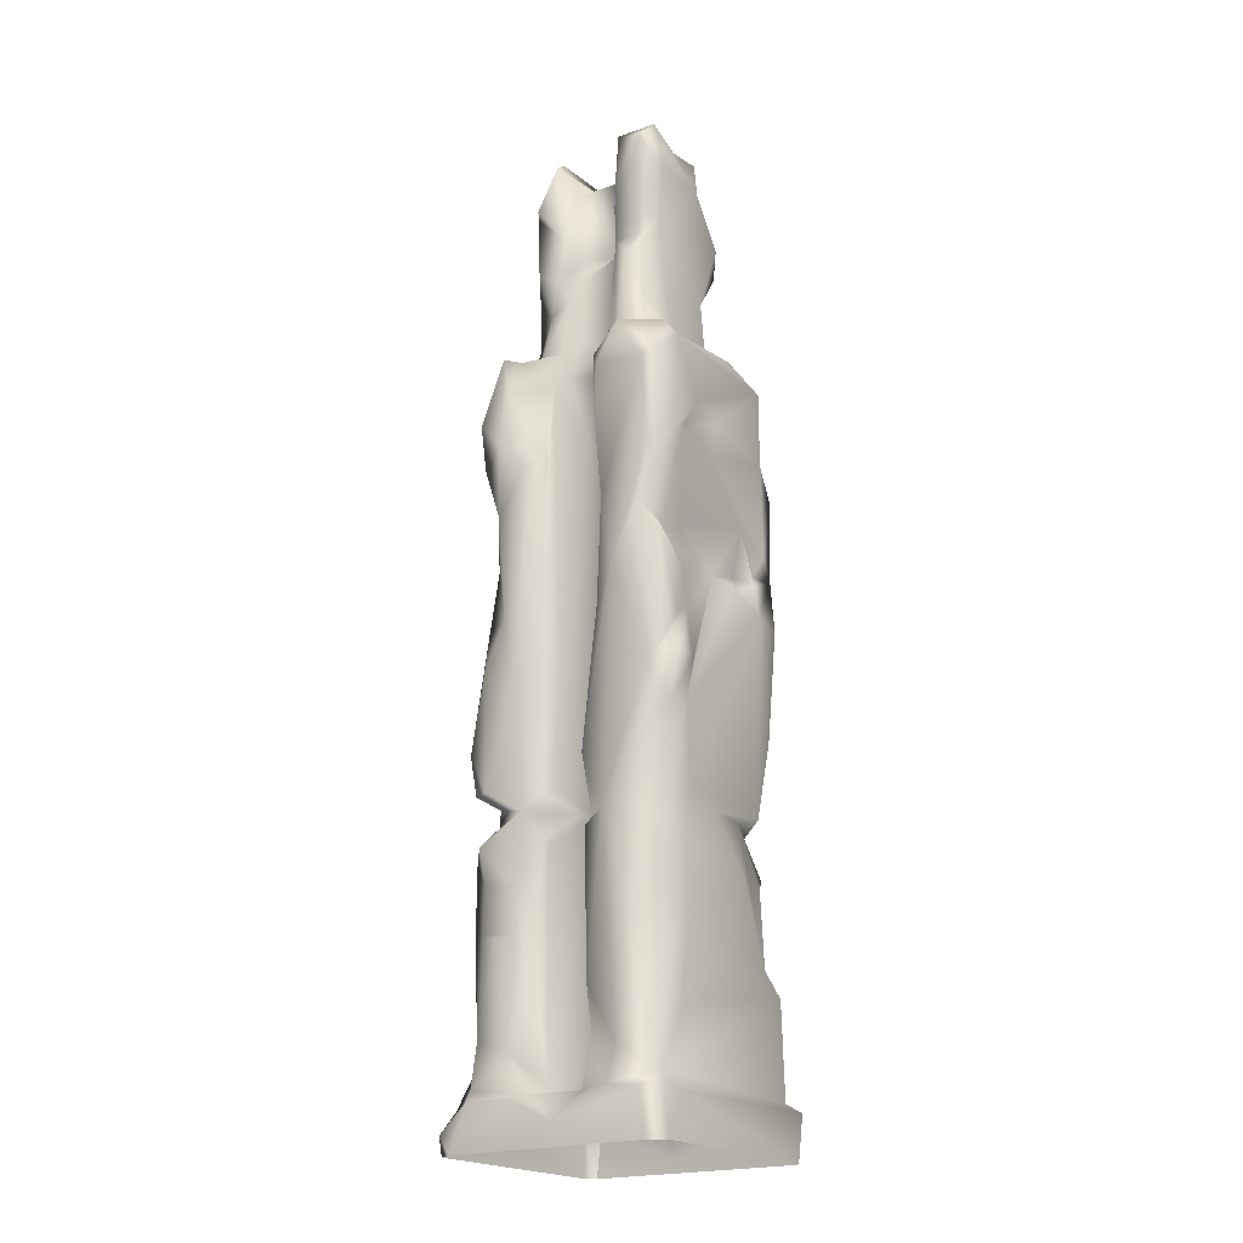
<metadata>
{"format":"obj","ext":"obj","renderer":"f3d","projection":"perspective","resolution":1024,"background":"white","views":[{"elev":-20.4,"azim":33.8,"up":"+Y"}]}
</metadata>
<code>
v -1.907 1.349 -34.69
v 0.3945 2.847 -34.49
v -1.168 16.37 -36.14
v 1.632 4.876 -35.06
v -1.734 2.662 -37.24
v -1.517 11.68 -37.09
v 0.6643 11.91 -34.25
v 1.462 7.206 -37.72
v -0.7055 16.22 -36.38
v 1.059 14.71 -35.35
v 1.079 15.77 -35.47
v 1.756 11.23 -35.75
v -1.113 13.06 -35.32
v -0.8334 7.045 -34.37
v -1.672 11.99 -34.79
v -1.347 8.521 -36.42
v 0.7341 2.864 -37.48
v -0.002853 1.42 -37.5
v -1.08 8.396 -37.73
v -0.3605 9.64 -37.18
v -1.233 13.76 -36.53
v 0.9578 16.31 -35.98
v 1.654 3.296 -37.07
v 1.108 13.75 -36.49
v -1.742 5.871 -35.6
v 1.704 12.31 -37.2
v -0.4899 3.081 -34.49
v -1.088 12.49 -37.38
v 1.633 1.585 -34.4
v -1.513 10.27 -37.42
v 1.346 9.635 -34.33
v -1.686 7.505 -36.98
v 0.3698 12.59 -34.98
v 1.691 6.69 -37.28
v 0.6231 14.21 -35.1
v 0.2333 6.61 -37.37
v 1.034 14.47 -37.02
v -0.3658 1.527 -34.73
v -0.5108 11.2 -37.67
v -0.7859 9.396 -37.57
v -1.118 5.461 -34.52
v -0.368 15.71 -36.66
v -1.805 5.926 -34.88
v -1.815 4.305 -35.42
v -0.8073 12.83 -36.96
v -1.633 0.6959 -34.19
v -1.189 15.06 -37.01
v -0.2564 0.8299 -37.79
v -0.03525 14.36 -35.72
v 0.1796 11.15 -37.37
v 0.4345 11.89 -34.59
v -1.584 2.271 -36.07
v 1.635 3.686 -35.08
v 0.743 15.78 -37
v -0.8466 9.435 -37.05
v 1.14 3.703 -34.37
v -1.246 2.529 -37.63
v -1.052 16.08 -35.43
v 1.715 12.35 -34.84
v -1.76 1.489 -36.38
v -0.4009 15.65 -35.34
v 0.9279 12.09 -37.71
v -1.683 0.6961 -37.78
v -0.3734 14.54 -35.51
v 1.694 9.238 -37.43
v -1.282 5.05 -35.47
v -0.7993 16.42 -35.44
v -1.535 4.949 -35.11
v 0.7506 9.182 -36.96
v -1.253 12.62 -36.85
v 0.4645 16.34 -35.14
v 0.9054 5.96 -37.7
v -0.3349 11.99 -34.6
v 0.2025 12.55 -37.03
v 0.2899 5.573 -37.46
v -1.088 12.5 -34.32
v 1.145 12.69 -36.57
v 0.6855 7.128 -37.74
v -1.087 11.04 -34.28
v 0.3205 15.71 -36.63
v -0.3623 11.87 -37.35
v 1.432 9.015 -36.17
v -1.793 6.97 -35.15
v 0.9373 12.63 -34.88
v 1.599 10.66 -37.65
v 0.05316 5.299 -34.81
v -1.546 5.431 -37.6
v 1.067 10.72 -37.67
v 0.7152 5.212 -34.37
v 1.8 0.6961 -37.63
v 1.671 11.98 -34.35
v 1.033 9.155 -37.45
v 0.02231 1.039 -34.21
v 1.646 7.451 -34.47
v 0.2915 14.3 -36.76
v -0.3526 7.461 -37.36
v -1.425 1.538 -34.36
v 1.12 11.7 -37.27
v -0.9346 5.509 -37.66
v -0.4789 9.411 -34.61
v 0.2037 11.9 -37.37
v 1.792 0.696 -34.32
v -1.29 9.545 -34.85
v 0.3245 15.64 -35.26
v 1.796 1.34 -34.54
v -1.559 8.316 -34.75
v 1.332 6.329 -34.38
v 0.8752 1.75 -37.62
v -1.098 8.941 -35.54
v 0.7409 9.823 -34.57
v 1.794 1.39 -37.78
v -1.395 9.358 -35.82
v 1.025 12.54 -34.26
v 1.63 2.969 -37.54
v -1.491 8.778 -35.81
v 0.6621 16.37 -36.53
v 1.388 9.107 -35.24
v -0.4389 2.634 -37.39
v 0.09237 12.97 -36.74
v 1.639 4.567 -36.56
v -1.754 6.687 -37.27
v -0.4688 13.72 -36.74
v 1.237 5.204 -37.17
v -1.41 7.011 -37.47
v 1.289 12.58 -37.45
v 1.642 6.32 -34.88
v 0.6207 12.63 -34.81
v -0.4223 5.637 -34.53
v 1.46 4.446 -34.56
v -0.5633 16.02 -34.93
v 1.631 1.515 -37.6
v 0.3322 1.435 -34.48
v -0.491 16.39 -37
v 1.429 4.667 -37.42
v -1.78 12.53 -36.5
v 0.3304 5.035 -34.51
v 0.8839 4.973 -37.56
v -0.449 13.68 -35.16
v -1.574 9.623 -36.92
v 0.8689 8.78 -34.35
v -0.4291 12.7 -34.96
v -1.443 8.441 -37.02
v 0.2567 6.097 -34.54
v -0.0203 8.956 -36.98
v 0.3537 15.8 -36.99
v 0.2964 7.648 -34.71
v -1.806 3.229 -35.82
v -1.112 9.903 -34.31
v 0.6562 9.825 -34.4
v 0.7928 1.469 -34.33
v -1.344 7.581 -34.37
v 0.3604 2.604 -37.35
v -1.358 4.926 -34.35
v 0.8654 16.2 -35.13
v 0.8951 3.177 -37.15
v 0.3608 3.911 -37.45
v -1.239 14.05 -36.99
v -1.289 5.457 -35.58
v -1.211 12.62 -35.73
v -1.623 1.928 -34.76
v 0.2765 3.858 -37.23
v -1.633 1.574 -35.47
v -1.208 11.62 -37.64
v -0.9126 14.09 -37.05
v 0.388 1.749 -37.41
v -1.663 12.51 -35.11
v 1.551 9.174 -37.19
v -0.1029 2.036 -37.25
v -0.8751 13.61 -35.28
v -0.6196 10.58 -34.29
v -1.687 1.546 -37.63
v -0.9085 14.2 -34.96
v -0.3734 7.133 -34.54
v -1.847 1.356 -37.68
v -0.4806 14.74 -35.14
v -0.3636 10.77 -34.5
v -0.8817 3.519 -37.62
v -1.154 15.48 -35.41
v -1.074 3.585 -34.36
v -1.798 6.358 -35.57
v 1.477 11.63 -37.53
v -1.839 0.9738 -34.24
v 0.7454 1.383 -37.79
v 0.3056 5.207 -34.73
v -1.34 4.371 -34.48
v -1.822 11.21 -37.36
v 1.567 5.501 -37.13
v 0.7802 14.01 -36.87
v -1.153 5.214 -34.54
v 1.74 8.586 -36.99
v 0.5438 14.43 -37.07
v 1.501 0.6957 -34.2
v 1.137 13.03 -35.56
v 0.9282 3.606 -37.63
v -0.8458 13.46 -36.74
v 0.3891 15.03 -35.14
v 1.692 0.696 -37.79
v -1.358 1.383 -34.2
v 1.69 11.13 -37.22
v 0.5722 14.7 -35.48
v -0.974 11.87 -34.34
v 0.3233 2.173 -34.72
v 0.8145 14.92 -35.16
v 1.688 6.574 -34.55
v -0.9916 12.57 -34.68
v 1.643 12.57 -36.41
v 1.241 5.192 -34.37
v -1.334 9.03 -35.97
v -0.2682 12.99 -35.2
v -0.3636 12.63 -36.98
v -1.274 8.571 -36.16
v 1.414 1.375 -34.2
v -1.459 8.292 -36.32
v -1.857 0.6962 -34.33
v 0.3502 16.35 -36.13
v -0.2507 8.756 -37.22
v -1.731 6.382 -36.5
v -0.4398 4.966 -34.6
v -0.3965 9.228 -37.41
v -1.463 5.993 -36.05
v -1.763 5.491 -35.76
v -0.822 2.032 -34.36
v 1.564 9.265 -34.55
v 1.632 2.49 -34.91
v -0.5012 1.435 -34.38
v 0.902 13.44 -36.67
v -0.02513 4.355 -37.13
v -0.2578 7.467 -34.74
v 0.7206 11.87 -37.48
v -1.69 2.85 -36.39
v -0.3294 5.721 -34.73
v 0.2506 11.17 -37.5
v 1.61 8.912 -36.47
v -0.5849 13.97 -34.96
v 1.175 9.435 -37.43
v 1.32 8.874 -36.71
v -0.4331 7.639 -37.49
v 0.7293 10.37 -37.39
v 1.49 9.141 -36.67
v -1.82 0.6962 -37.67
v 1.614 9.689 -37.4
v 1.284 2.594 -34.4
v 0.9269 13.35 -35.2
v 1.626 9.901 -36.69
v -0.7828 10.58 -37.63
v 0.4572 12.2 -34.48
v 1.719 7.386 -35.16
v -1.163 9.206 -37.66
v 1.513 9.319 -37.19
v 1.724 7.959 -34.76
v -1.276 9.611 -37.47
v -1.625 6.69 -37.16
v 1.441 7.218 -34.37
v 1.412 12.6 -35.66
v -1.253 9.207 -37.38
v 1.566 8.753 -35.17
v -1.794 5.086 -36.66
v -0.9938 15.4 -35.02
v 1.498 9.491 -35.12
v -1.454 8.641 -34.96
v 0.3858 14.52 -35.18
v 1.751 10.71 -34.61
v -1.732 10.42 -37.34
v 0.3205 13.16 -35.26
v 1.729 10.68 -35.79
v 1.071 16.4 -35.24
v 0.4203 1.45 -37.61
v 1.43 11.14 -35.36
v -0.3706 14.11 -35.38
v 0.3672 1.498 -37.28
v 1.736 11.43 -35.34
v 0.2794 14.42 -35.44
v 1.362 3.32 -37.39
v 1.451 11.82 -34.25
v 0.2594 14.49 -35.57
v 0.3468 1.475 -34.7
v 1.15 12.61 -37.04
v -0.6916 5.361 -34.42
v -0.8816 15.48 -37.03
v 1.715 5.286 -35.7
v -1.281 5.717 -34.36
v -0.3824 13.13 -36.73
v 1.689 5.528 -35.08
v -1.202 15.43 -36.73
v -0.02382 13.87 -36.7
v -1.855 11.56 -36.99
v 0.4222 9.204 -37.07
v 1.371 11.38 -37.56
v -1.828 11.82 -36.88
v 1.44 5.391 -36.78
v 0.9157 12.79 -36.9
v -1.783 11.57 -36.29
v -1.04 1.56 -37.64
v 0.9361 1.993 -34.36
v 0.2867 10.92 -34.64
v -0.4921 2.102 -37.33
v 1.175 4.375 -37.48
v -0.1386 12.07 -34.7
v -1.465 9.539 -37.34
v 1.554 4.477 -37.15
v 1.53 10.47 -34.31
v -1.79 5.962 -36.79
v -1.389 10.71 -34.34
v -0.4298 16.05 -36.55
v -1.703 5.33 -36.57
v -1.018 6.826 -37.64
v 1.561 12.56 -34.7
v -1.674 6.348 -34.51
v -1.748 5.384 -36.4
v -0.6245 9.519 -34.33
v -1.728 5.51 -36.67
v 0.4744 8.212 -34.57
v -0.7471 16.41 -36.98
v 1.766 10.87 -34.88
v 0.4062 13.4 -36.71
v -1.779 3.152 -37.13
v 1.457 9.297 -34.72
v 1.031 15.8 -36.56
v -0.8574 4.31 -34.44
v -0.4429 1.492 -37.54
v 1.003 16.33 -36.52
v -0.4785 15.03 -36.85
v -1.47 10.63 -37.64
v -1.194 9.071 -34.47
v -1.61 1.444 -37.8
v -0.9936 8.253 -34.35
v 1.2 6.076 -37.65
v -1.433 8.916 -37.1
v 1.079 11.37 -37.76
v -0.3559 1.538 -37.31
v -1.249 8.721 -37.44
v 1.173 12.62 -35.18
v -0.6478 1.372 -34.2
v 1.732 7.504 -34.8
v 1.565 9.183 -37.56
v 1.093 14.97 -37.01
v 1.641 8.129 -35.14
v -1.449 6.265 -35.94
v 0.5487 11.24 -34.37
v 1.708 8.479 -37.52
v -1.231 13.25 -36.52
v -1.689 3.812 -34.74
v 0.3016 12.27 -37.3
v 0.3973 3.191 -37.37
v -1.809 3.395 -35.23
v -0.5073 12.25 -37.35
v -1.59 5.735 -34.55
v -1.552 3.337 -35.59
v -0.9319 12.79 -35.12
v -1.771 3.028 -35.37
v 0.4128 6.604 -37.69
v 0.7245 2.177 -37.45
v -1.349 1.852 -37.62
v -1.042 12.21 -37.62
v -1.717 2.44 -36.64
v -1.552 7.712 -37.12
v 1.442 9.101 -35.76
v -1.796 2.97 -36.31
v -0.9098 8.969 -35.72
v 0.2293 7.634 -37.27
v -1.544 10.19 -37.53
v -0.9681 9.166 -35.42
v 0.434 6.958 -37.37
v -0.3775 4.89 -34.7
v -1.548 8.49 -35.35
v 0.3571 7.195 -37.52
v -1.707 4.826 -34.77
v 1.11 2.996 -37.63
v 0.5811 8.569 -37.27
v 0.329 15.67 -35.38
v -1.157 13.81 -35.37
v 0.6038 9.127 -37.27
v 0.3525 15.34 -37
v 1.702 6.746 -35.01
v 0.5442 9.28 -37.18
v 0.3302 15.42 -36.66
v -1.748 1.479 -37.15
v -0.8041 9.518 -37.46
v 0.5888 15.52 -37.01
v -1.669 1.982 -37.37
v 1.688 11.46 -35.8
v -0.5034 9.302 -37.33
v -1.391 12.28 -37.31
v -1.358 3.704 -34.48
v -1.457 11.46 -34.29
v -0.7387 3.631 -34.39
v 0.04003 8.818 -37.09
v -1.084 15.34 -35.17
v 0.9024 11.5 -37.43
v 0.2889 6.857 -37.47
v 1.426 7.863 -37.71
v 0.1536 4.496 -37.27
v -1.164 12.61 -35.15
v 0.899 8.75 -37.56
v -0.1087 4.116 -37.26
v 1.088 3.167 -37.46
v -1.107 9.257 -35.19
v -1.813 3.52 -35.47
v -0.3516 4.725 -37.32
v -1.069 9.052 -35.09
v -1.334 2.206 -34.37
g modelPanel4ViewSelectedSet statue2:Group32693 group1
f 93 46 192
f 18 183 48
f 56 53 129
f 52 147 230
f 44 257 316
f 89 136 2
f 272 209 264
f 357 259 117
f 360 387 287
f 313 284 3
f 37 24 188
f 35 127 84
f 277 254 206
f 277 206 125
f 10 318 11
f 42 61 370
f 84 127 307
f 207 89 56
f 178 341 159
f 275 61 64
f 73 201 176
f 15 292 139
f 159 135 166
f 205 73 141
f 303 103 148
f 384 342 401
f 48 183 197
f 187 190 283
f 177 99 118
f 96 36 392
f 99 237 399
f 361 251 139
f 361 245 251
f 135 159 70
f 70 159 341
f 74 277 125
f 116 71 321
f 373 336 191
f 290 120 23
f 224 29 114
f 336 10 24
f 254 277 332
f 83 115 32
f 106 324 103
f 199 26 12
f 199 181 26
f 222 179 401
f 73 100 228
f 323 39 245
f 50 287 144
f 29 224 242
f 150 93 212
f 286 163 186
f 139 286 263
f 301 274 140
f 244 314 259
f 213 142 356
f 316 121 87
f 127 113 307
f 110 295 146
f 327 8 34
f 297 300 23
f 154 196 203
f 71 215 370
f 156 137 194
f 137 134 297
f 336 54 318
f 318 10 336
f 150 132 93
f 27 218 319
f 323 163 39
f 210 346 28
f 245 39 20
f 96 387 360
f 151 308 281
f 231 173 128
f 133 42 322
f 42 304 61
f 347 158 41
f 180 83 32
f 44 221 257
f 66 68 189
f 341 45 70
f 279 322 164
f 46 93 333
f 214 1 240
f 21 178 157
f 195 21 157
f 48 293 320
f 1 174 240
f 264 261 272
f 275 370 61
f 81 50 20
f 210 101 81
f 246 33 51
f 298 33 209
f 162 60 1
f 182 198 1
f 4 129 53
f 23 120 53
f 42 370 80
f 285 42 376
f 40 19 248
f 356 331 19
f 56 89 294
f 294 29 242
f 5 87 57
f 57 118 293
f 3 284 58
f 3 67 313
f 271 26 59
f 91 307 113
f 162 355 60
f 380 353 171
f 3 58 67
f 258 175 130
f 343 74 62
f 375 232 238
f 63 48 197
f 48 63 325
f 388 371 172
f 205 141 349
f 340 34 8
f 78 394 391
f 66 221 44
f 158 43 25
f 175 61 130
f 130 61 304
f 68 66 44
f 342 345 160
f 235 65 69
f 391 92 335
f 135 70 383
f 28 70 45
f 154 71 104
f 22 71 266
f 78 8 72
f 75 351 72
f 295 73 228
f 298 51 33
f 74 101 210
f 285 122 42
f 399 96 392
f 152 155 17
f 393 166 205
f 103 303 15
f 193 77 24
f 74 226 291
f 75 390 351
f 360 369 366
f 176 201 79
f 76 15 385
f 370 145 80
f 376 373 95
f 39 81 20
f 354 346 39
f 244 259 82
f 233 374 190
f 43 83 180
f 151 106 308
f 243 35 84
f 77 193 332
f 88 85 65
f 167 236 190
f 146 295 228
f 38 364 27
f 124 306 87
f 87 99 177
f 229 62 98
f 125 26 181
f 246 51 110
f 339 149 274
f 111 105 90
f 197 183 111
f 59 91 262
f 262 91 301
f 92 69 65
f 366 372 394
f 225 333 93
f 132 225 93
f 250 223 94
f 253 31 140
f 119 74 210
f 74 315 226
f 96 219 216
f 237 19 219
f 1 97 160
f 342 160 401
f 389 329 232
f 329 288 85
f 306 19 237
f 124 19 306
f 148 170 79
f 128 173 14
f 50 81 101
f 229 389 232
f 90 105 102
f 93 192 212
f 103 15 112
f 103 400 260
f 154 104 196
f 196 370 275
f 105 29 102
f 29 105 111
f 83 308 106
f 115 83 365
f 204 107 126
f 253 89 107
f 131 108 368
f 352 17 108
f 103 112 397
f 365 400 115
f 89 253 140
f 89 140 143
f 131 114 29
f 368 114 131
f 362 112 208
f 15 139 112
f 7 274 113
f 113 127 246
f 23 53 114
f 368 23 114
f 115 213 32
f 359 208 115
f 321 54 116
f 215 145 370
f 126 247 204
f 374 82 247
f 320 293 296
f 152 17 352
f 285 376 95
f 188 226 315
f 120 4 53
f 187 283 280
f 19 252 32
f 32 252 217
f 210 122 282
f 341 195 45
f 327 187 123
f 290 187 280
f 121 124 87
f 302 217 252
f 125 62 74
f 62 125 181
f 126 207 283
f 283 190 374
f 127 261 33
f 33 246 127
f 278 14 281
f 179 384 401
f 207 56 129
f 4 207 129
f 130 67 58
f 130 313 67
f 111 131 29
f 183 131 111
f 276 38 225
f 184 364 38
f 279 133 322
f 304 9 130
f 137 123 134
f 300 290 23
f 289 15 135
f 289 135 383
f 2 136 202
f 202 184 38
f 137 327 123
f 75 72 137
f 64 61 175
f 209 272 269
f 208 112 139
f 16 139 328
f 274 149 140
f 140 149 312
f 141 138 349
f 209 269 138
f 331 248 19
f 139 299 328
f 140 312 143
f 89 143 184
f 20 50 144
f 382 20 144
f 145 116 54
f 379 54 336
f 184 146 231
f 143 146 184
f 367 44 398
f 398 44 358
f 148 326 310
f 326 324 106
f 149 110 312
f 149 246 110
f 294 89 2
f 2 202 294
f 326 106 151
f 14 151 281
f 152 270 168
f 168 161 344
f 278 41 189
f 189 41 158
f 71 154 266
f 11 154 203
f 344 161 155
f 155 156 194
f 155 161 156
f 156 75 137
f 157 178 284
f 47 279 164
f 158 66 189
f 158 221 66
f 393 159 166
f 138 169 349
f 160 147 52
f 52 355 162
f 390 75 161
f 161 75 156
f 160 162 1
f 52 162 160
f 163 354 39
f 6 354 163
f 195 157 164
f 47 164 157
f 267 18 270
f 330 270 18
f 166 135 15
f 166 15 76
f 85 241 65
f 199 265 241
f 320 296 330
f 99 399 118
f 371 178 159
f 159 13 371
f 176 100 73
f 228 100 173
f 377 380 171
f 174 325 63
f 234 172 169
f 172 175 388
f 100 310 173
f 173 310 14
f 377 325 174
f 60 174 1
f 64 175 234
f 234 175 172
f 170 176 79
f 100 176 310
f 57 177 118
f 87 177 57
f 58 284 178
f 58 258 130
f 319 218 278
f 319 278 153
f 43 180 25
f 221 217 302
f 98 62 181
f 98 288 329
f 198 182 46
f 267 131 183
f 267 183 18
f 136 184 202
f 89 184 136
f 153 367 185
f 319 153 185
f 186 163 323
f 139 263 30
f 190 187 34
f 327 34 187
f 95 188 285
f 373 191 95
f 153 189 68
f 278 189 153
f 65 167 190
f 340 190 34
f 95 191 188
f 191 37 188
f 212 192 102
f 10 193 24
f 10 35 243
f 155 194 396
f 273 297 23
f 164 122 195
f 195 122 45
f 35 261 127
f 200 261 35
f 111 90 197
f 198 225 97
f 1 198 97
f 85 199 241
f 288 199 85
f 35 10 200
f 200 203 196
f 79 201 76
f 201 73 205
f 276 202 38
f 202 132 150
f 10 203 200
f 11 203 10
f 334 253 204
f 107 204 253
f 205 166 76
f 201 205 76
f 125 206 26
f 206 59 26
f 207 107 89
f 126 107 207
f 139 16 208
f 208 211 115
f 209 138 141
f 209 141 298
f 210 28 45
f 122 210 45
f 208 16 211
f 211 213 115
f 29 150 212
f 29 212 102
f 211 16 213
f 16 142 213
f 182 1 214
f 214 46 182
f 215 71 116
f 116 145 215
f 382 144 216
f 144 287 387
f 180 217 338
f 180 32 217
f 86 278 218
f 86 364 184
f 40 219 19
f 219 382 216
f 220 217 221
f 180 338 25
f 221 25 220
f 158 25 221
f 222 27 386
f 27 222 38
f 94 223 31
f 314 31 317
f 53 242 224
f 53 224 114
f 97 225 222
f 38 222 225
f 226 188 24
f 291 226 24
f 168 395 161
f 118 399 330
f 231 128 86
f 184 231 86
f 101 229 50
f 343 62 229
f 358 44 316
f 355 5 377
f 231 228 173
f 231 146 228
f 50 229 232
f 50 232 375
f 82 374 233
f 244 82 239
f 269 234 138
f 138 234 169
f 235 88 65
f 235 375 238
f 190 236 233
f 167 239 236
f 237 219 96
f 96 399 237
f 238 88 235
f 238 232 88
f 239 233 236
f 239 82 233
f 240 174 63
f 65 241 249
f 167 244 239
f 56 242 53
f 242 56 294
f 10 243 193
f 332 193 243
f 244 241 265
f 241 244 249
f 251 245 378
f 245 20 382
f 7 113 246
f 339 246 149
f 256 223 250
f 357 256 337
f 55 378 248
f 331 299 255
f 249 244 167
f 65 249 167
f 247 334 204
f 82 337 247
f 299 378 55
f 299 55 255
f 19 124 252
f 121 252 124
f 250 94 253
f 94 31 253
f 206 254 59
f 59 307 91
f 255 248 331
f 55 248 255
f 117 256 357
f 117 223 256
f 302 252 121
f 302 121 316
f 175 258 388
f 258 58 388
f 317 31 223
f 223 117 317
f 106 103 260
f 83 106 365
f 261 196 275
f 261 200 196
f 271 59 262
f 199 12 265
f 263 186 323
f 186 263 286
f 261 264 33
f 264 209 33
f 244 265 314
f 265 268 314
f 11 318 266
f 11 266 154
f 267 108 131
f 267 165 108
f 265 12 268
f 271 314 268
f 49 64 269
f 269 64 234
f 152 165 270
f 267 270 165
f 381 271 268
f 381 26 271
f 272 49 269
f 275 64 49
f 273 23 368
f 155 396 17
f 91 113 274
f 301 91 274
f 272 275 49
f 261 275 272
f 132 202 276
f 276 225 132
f 277 77 332
f 24 77 291
f 86 128 278
f 128 14 278
f 279 284 313
f 133 279 313
f 290 280 120
f 4 120 280
f 281 41 278
f 281 347 41
f 122 285 282
f 282 119 210
f 283 207 4
f 280 283 4
f 284 279 47
f 284 47 157
f 285 119 282
f 119 315 74
f 6 163 286
f 6 289 383
f 235 69 375
f 372 69 92
f 98 181 288
f 288 181 199
f 292 289 6
f 292 15 289
f 123 187 290
f 123 290 134
f 277 291 77
f 291 277 74
f 139 292 286
f 6 286 292
f 48 325 293
f 353 293 171
f 29 294 150
f 202 150 294
f 295 51 298
f 51 295 110
f 118 296 293
f 118 330 296
f 194 297 273
f 194 137 297
f 73 295 298
f 141 73 298
f 299 251 378
f 299 139 251
f 297 134 300
f 134 290 300
f 301 31 314
f 301 140 31
f 309 221 311
f 302 316 257
f 79 303 148
f 79 76 385
f 304 42 133
f 9 304 133
f 221 309 257
f 305 311 257
f 306 99 87
f 99 306 237
f 254 332 307
f 307 59 254
f 43 308 83
f 308 347 281
f 309 305 257
f 309 311 305
f 170 148 310
f 176 170 310
f 221 302 311
f 257 311 302
f 143 312 146
f 312 110 146
f 9 133 313
f 9 313 130
f 271 262 314
f 262 301 314
f 285 188 315
f 285 315 119
f 5 316 87
f 5 355 316
f 259 314 317
f 259 317 117
f 266 318 22
f 54 321 318
f 27 319 386
f 319 384 386
f 330 18 320
f 48 320 18
f 321 22 318
f 321 71 22
f 322 42 122
f 164 322 122
f 30 263 323
f 30 323 245
f 324 326 148
f 103 324 148
f 171 293 325
f 171 325 377
f 326 14 310
f 14 326 151
f 72 8 327
f 72 327 137
f 16 328 331
f 328 299 331
f 329 85 88
f 232 329 88
f 270 330 168
f 330 399 168
f 142 331 356
f 142 16 331
f 243 84 332
f 84 307 332
f 198 333 225
f 46 333 198
f 253 337 250
f 256 250 337
f 92 65 335
f 391 335 340
f 191 336 37
f 336 24 37
f 337 253 334
f 337 334 247
f 25 338 220
f 220 338 217
f 274 7 339
f 339 7 246
f 335 65 340
f 65 190 340
f 21 341 178
f 341 21 195
f 367 398 342
f 384 367 342
f 101 74 343
f 101 343 229
f 168 344 152
f 155 152 344
f 160 350 147
f 342 398 348
f 81 346 210
f 39 346 81
f 158 347 43
f 347 308 43
f 342 348 345
f 350 348 147
f 205 349 393
f 349 169 13
f 160 345 350
f 350 345 348
f 78 72 351
f 366 394 78
f 108 165 352
f 165 152 352
f 57 353 380
f 353 57 293
f 346 354 28
f 6 383 354
f 230 316 355
f 52 230 355
f 356 19 32
f 32 213 356
f 259 357 82
f 357 337 82
f 230 358 316
f 358 230 147
f 109 359 115
f 362 208 359
f 360 363 36
f 360 36 96
f 139 30 361
f 30 245 361
f 112 362 397
f 109 362 359
f 363 351 390
f 360 366 363
f 364 218 27
f 364 86 218
f 260 400 365
f 260 365 106
f 351 366 78
f 366 351 363
f 68 44 367
f 153 68 367
f 396 368 17
f 108 17 368
f 287 369 360
f 372 287 69
f 196 104 370
f 71 370 104
f 169 371 13
f 169 172 371
f 287 372 369
f 369 372 366
f 379 145 54
f 379 376 145
f 126 374 247
f 374 126 283
f 287 375 69
f 50 375 287
f 80 376 42
f 145 376 80
f 60 377 174
f 60 355 377
f 248 378 40
f 40 382 219
f 379 373 376
f 373 379 336
f 380 5 57
f 377 5 380
f 26 381 12
f 12 381 268
f 245 382 378
f 378 382 40
f 28 354 383
f 70 28 383
f 384 319 185
f 384 185 367
f 303 385 15
f 79 385 303
f 386 179 222
f 179 386 384
f 216 144 387
f 96 216 387
f 371 388 178
f 388 58 178
f 98 329 389
f 229 98 389
f 363 390 36
f 392 36 390
f 78 391 8
f 391 340 8
f 392 161 227
f 392 390 161
f 349 13 393
f 393 13 159
f 394 92 391
f 372 92 394
f 227 161 395
f 227 399 392
f 194 273 396
f 396 273 368
f 109 397 362
f 109 115 400
f 348 398 147
f 147 398 358
f 399 395 168
f 395 399 227
f 103 397 400
f 400 397 109
f 222 401 97
f 401 160 97

</code>
